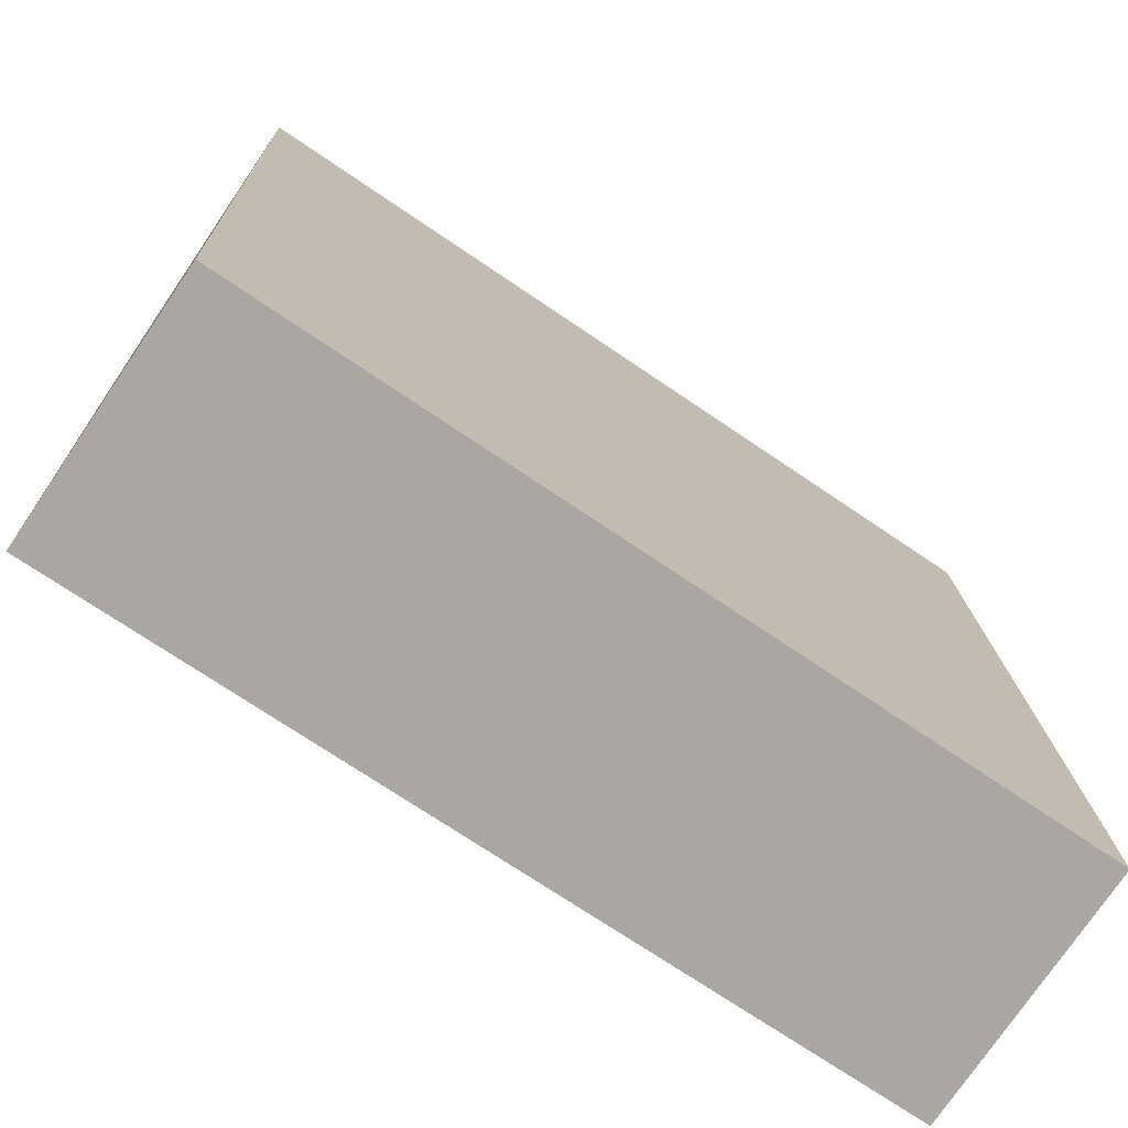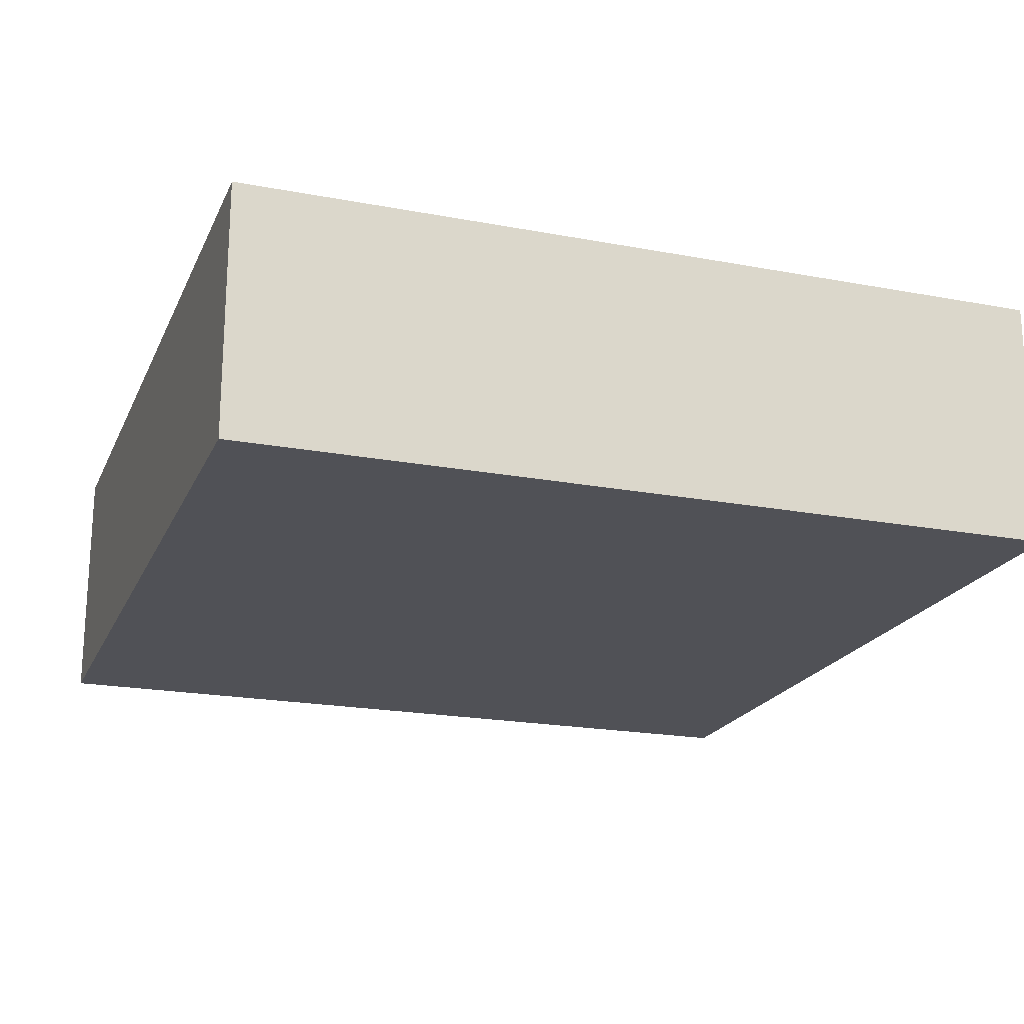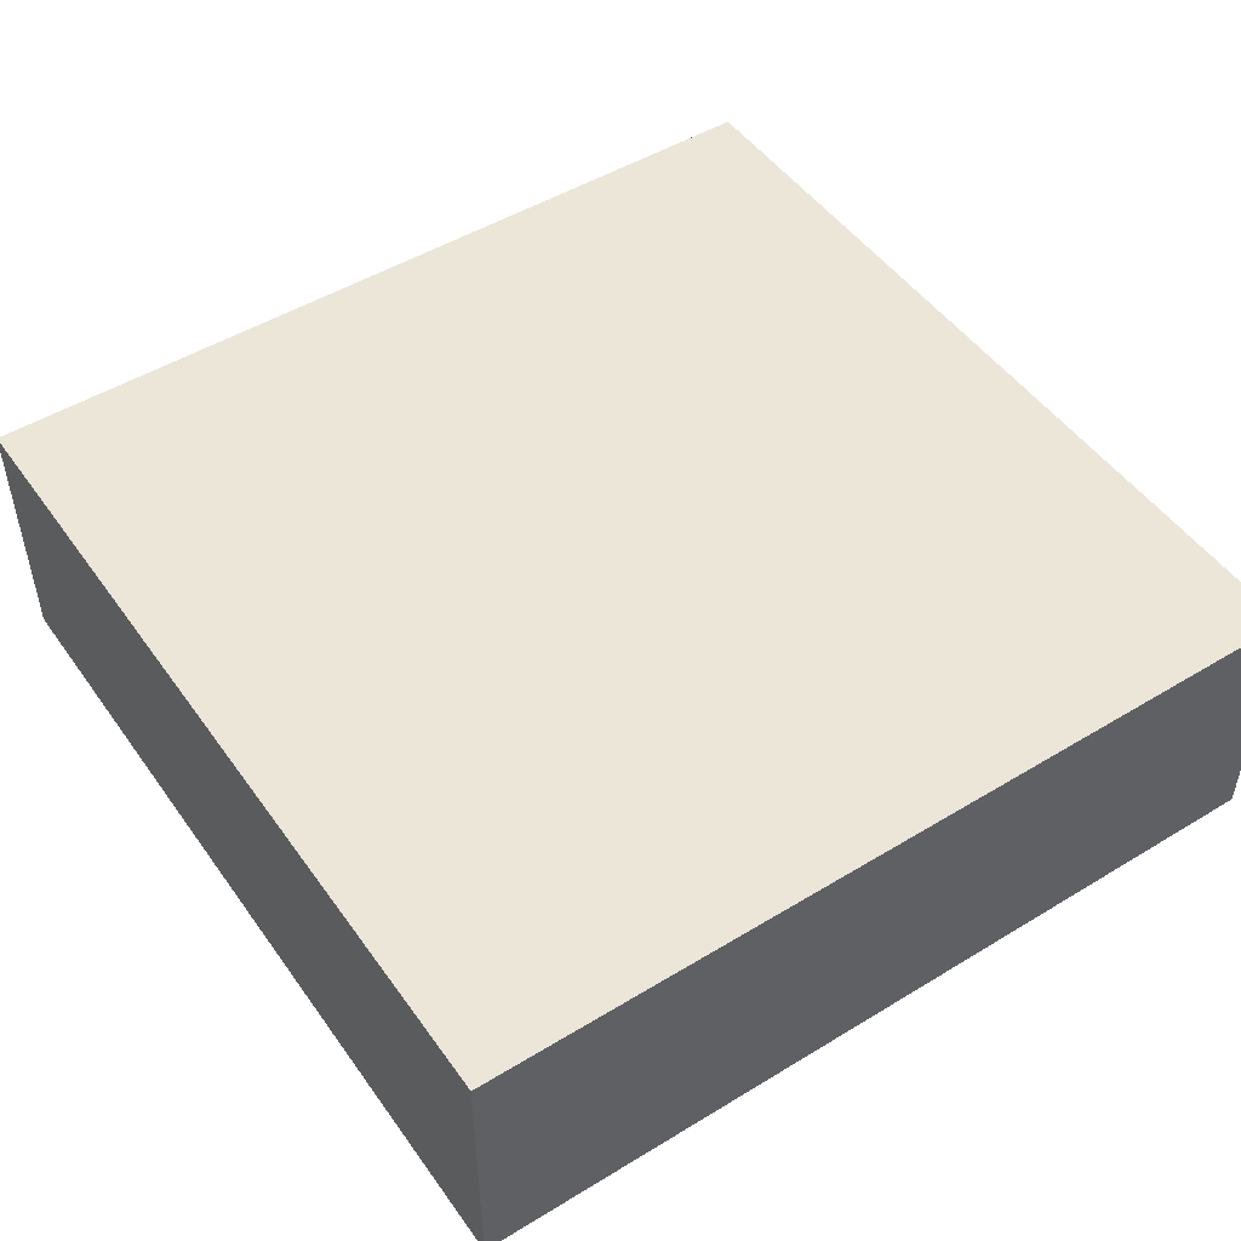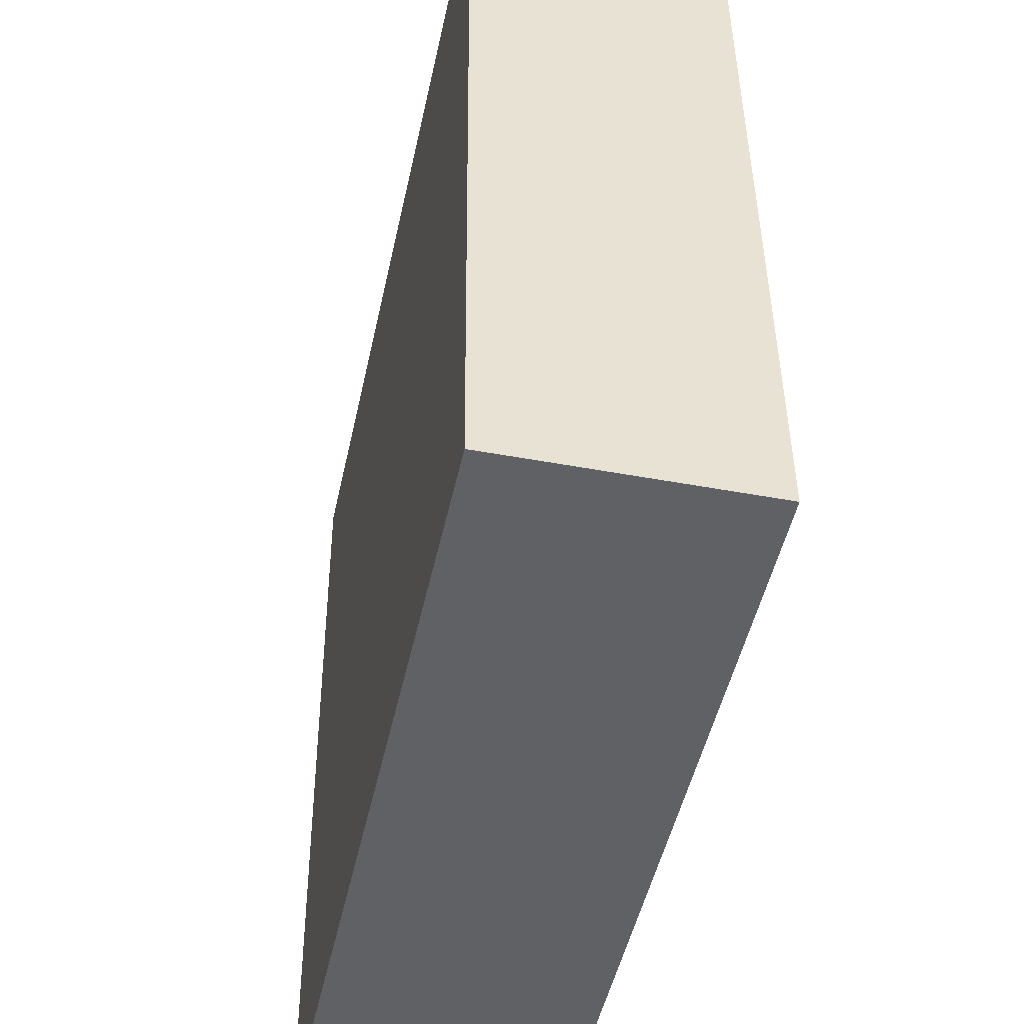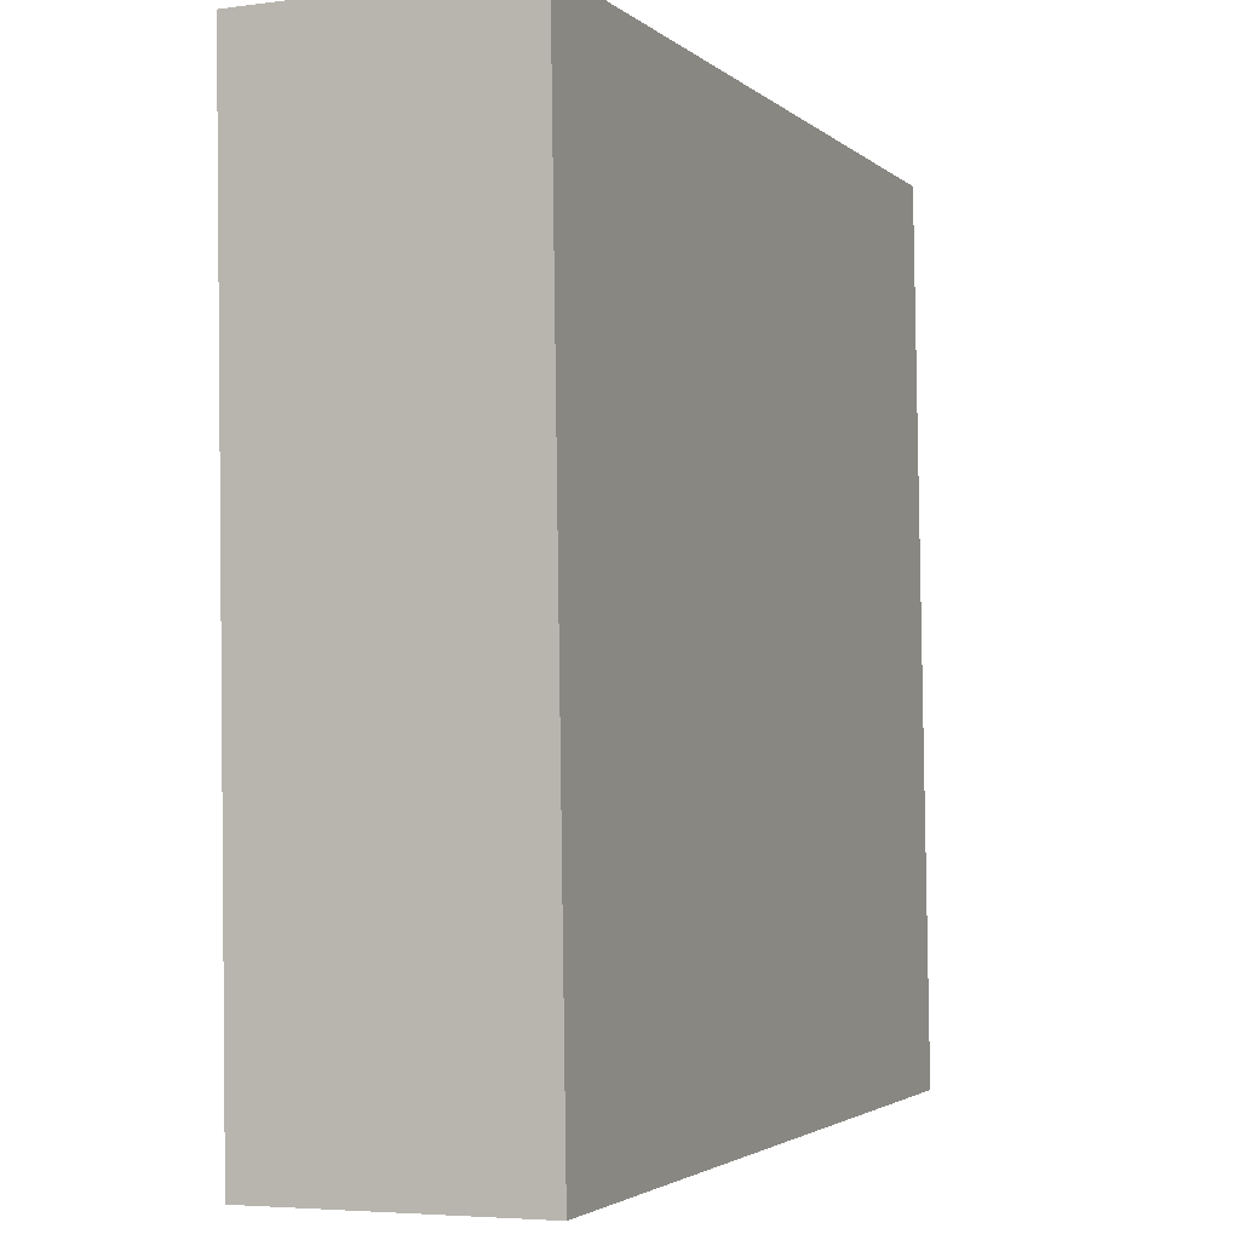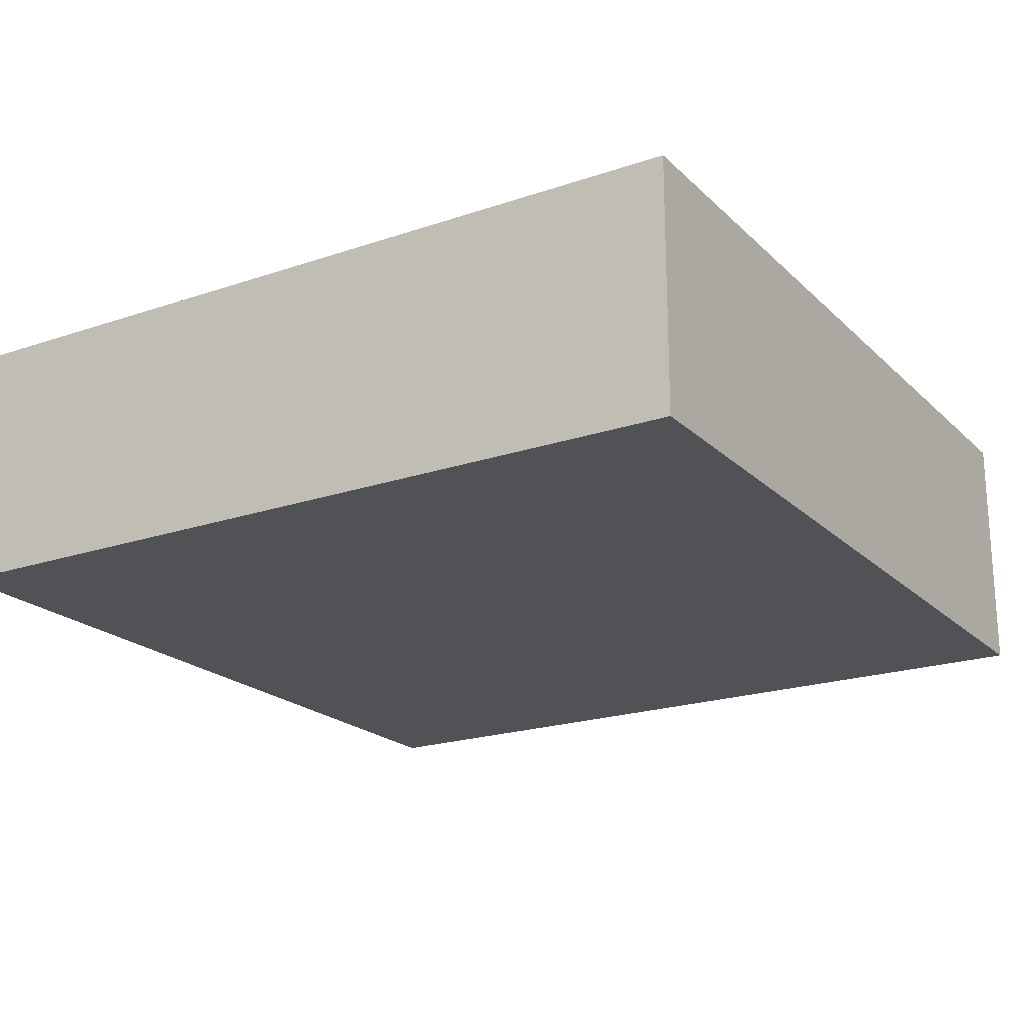
<metadata>
{"format":"obj","ext":"obj","renderer":"f3d","projection":"perspective","resolution":1024,"background":"white","views":[{"elev":-75.7,"azim":-34.2,"up":"+Z"},{"elev":-20.4,"azim":-111.1,"up":"+Y"},{"elev":49.2,"azim":53.9,"up":"+Y"},{"elev":-46.2,"azim":77.9,"up":"+Z"},{"elev":-4.9,"azim":-67.5,"up":"+Z"},{"elev":-20.7,"azim":-60.5,"up":"+Y"}]}
</metadata>
<code>
o object
v -0.6374 0.002067 0.6643
v -0.6374 -0.3677 0.6643
v 0.5632 -0.3677 0.7083
v -0.5933 0.002067 -0.5364
v -0.5933 -0.3677 -0.5364
v -0.6374 -0.3677 0.6643
v 0.6073 0.002067 -0.4923
v 0.6073 -0.3677 -0.4923
v -0.5933 -0.3677 -0.5364
v 0.5632 0.002067 0.7083
v 0.5632 -0.3677 0.7083
v 0.6073 -0.3677 -0.4923
v -0.6374 -0.3677 0.6643
v -0.5933 -0.3677 -0.5364
v 0.6073 -0.3677 -0.4923
v -0.5933 0.002067 -0.5364
v -0.6374 0.002067 0.6643
v 0.5632 0.002067 0.7083
v 0.5632 0.002067 0.7083
v -0.6374 0.002067 0.6643
v -0.5933 0.002067 -0.5364
v 0.6073 0.002067 -0.4923
v 0.5632 -0.3677 0.7083
v 0.6073 0.002067 -0.4923
f 1 2 3
f 4 5 6
f 7 8 9
f 10 11 12
f 13 14 15
f 16 17 18
f 19 1 3
f 20 4 6
f 21 7 9
f 22 10 12
f 23 13 15
f 24 16 18

</code>
